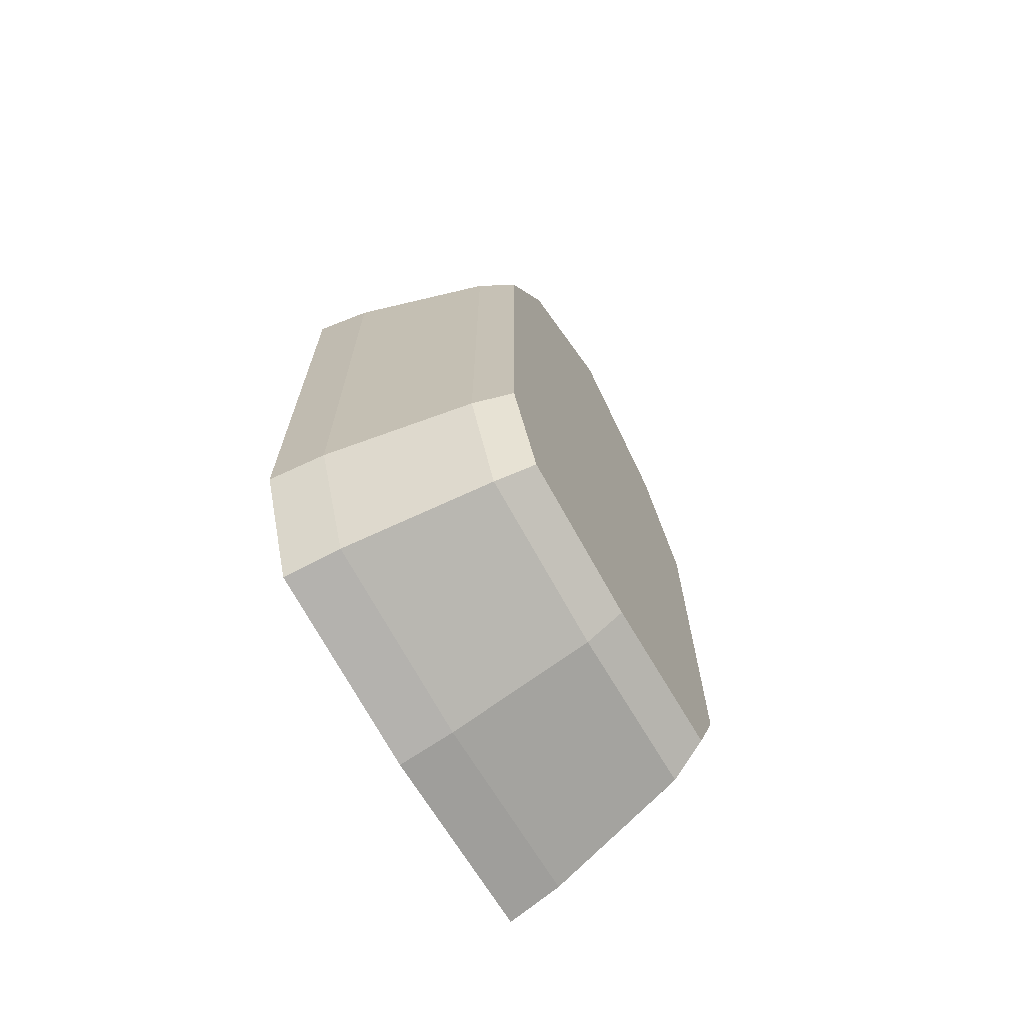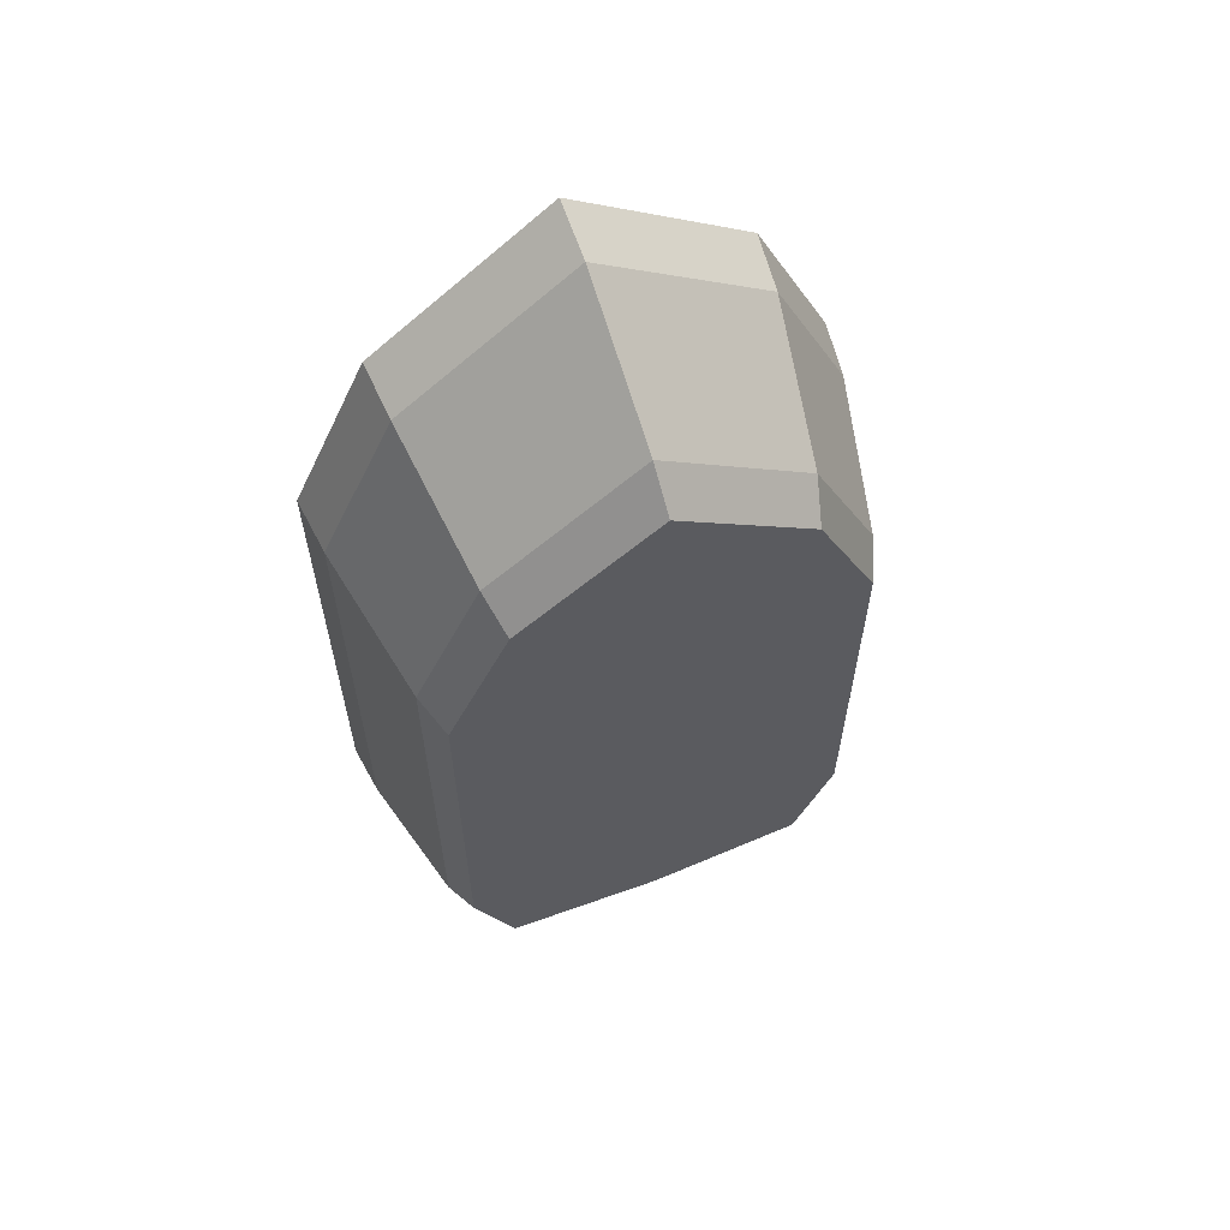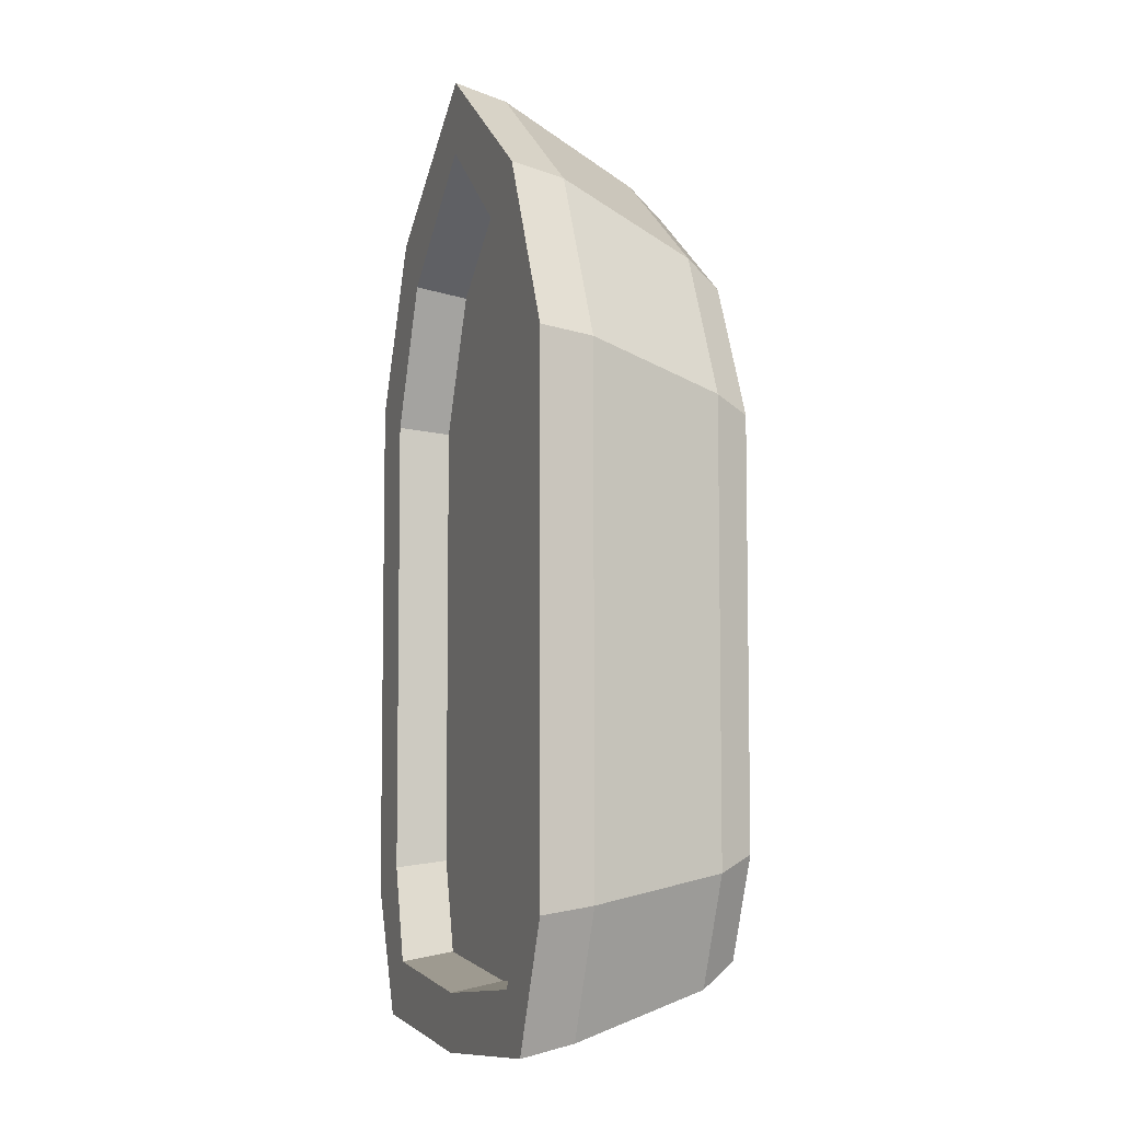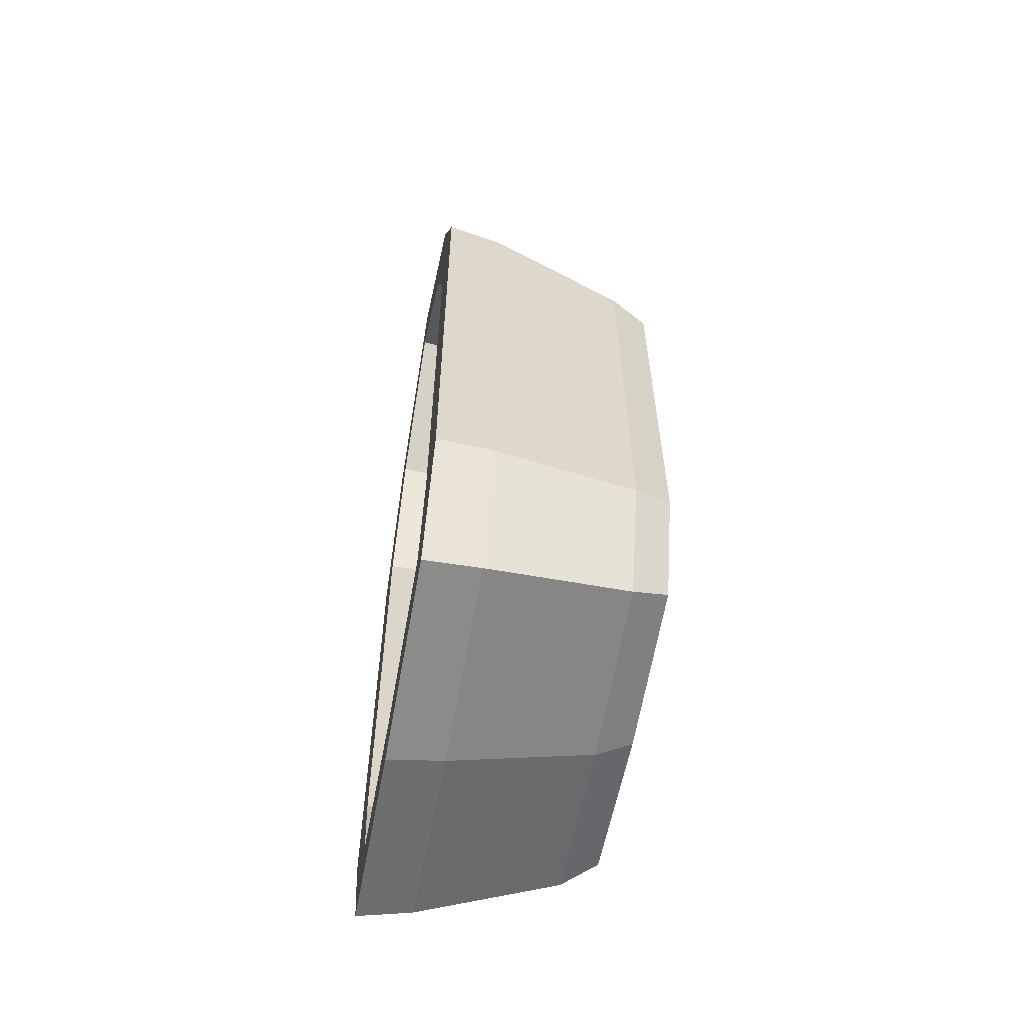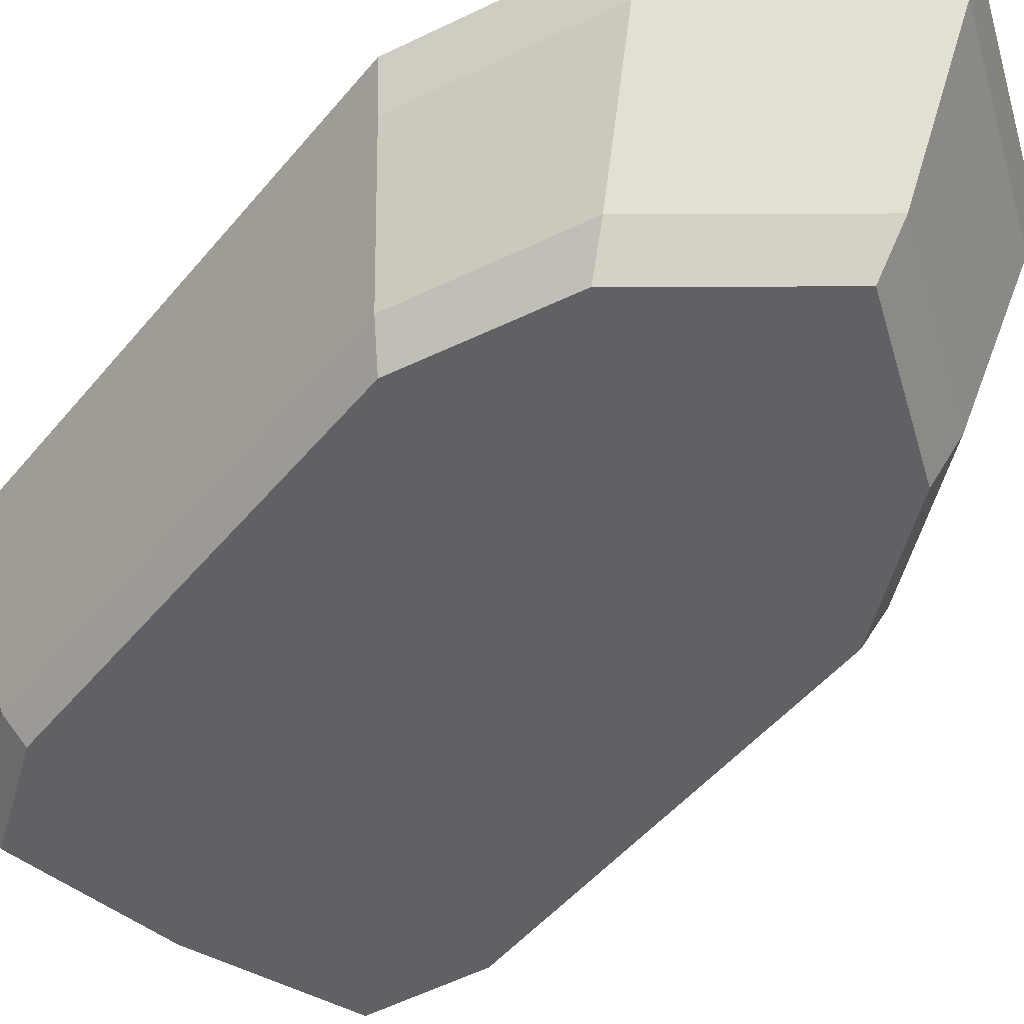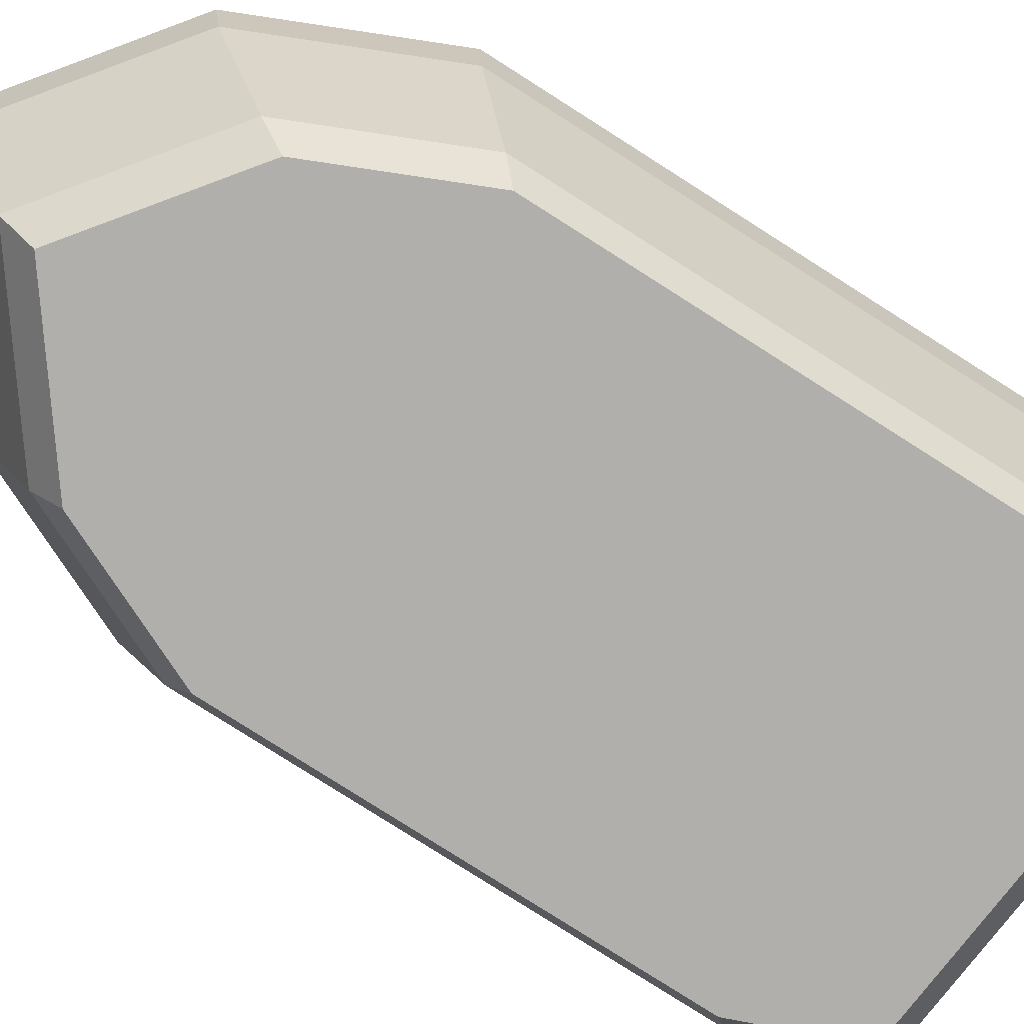
<metadata>
{"format":"obj","ext":"obj","renderer":"f3d","projection":"perspective","resolution":1024,"background":"white","views":[{"elev":-69.3,"azim":-60.4,"up":"+Z"},{"elev":62.6,"azim":-21.7,"up":"+Z"},{"elev":-6.0,"azim":-110.9,"up":"+Z"},{"elev":-60.7,"azim":-100.3,"up":"+Z"},{"elev":-47.2,"azim":-36.9,"up":"+Y"},{"elev":-78.3,"azim":57.4,"up":"+Y"}]}
</metadata>
<code>
o CargoShipModel
v 0 -0.4141 6.745
v 0 -0.965 6.236
v 2.059 -0.965 4.681
v 2.216 -0.4141 5.072
v 0 1.687 -5.607
v 0 1.687 -3.921
v 2.793 1.687 -3.921
v 2.423 1.687 -5.351
v 0 -0.965 -5.427
v 0 -0.4141 -5.808
v 2.573 -0.4141 -5.581
v 2.391 -0.965 -5.216
v 2.995 -0.965 -3.675
v 0 -0.965 -3.675
v 3.223 -0.4141 -3.923
v -2.391 -0.965 -5.216
v -2.995 -0.965 -3.675
v -3.223 -0.4141 -3.923
v -2.573 -0.4141 -5.581
v -2.793 1.687 -3.921
v -2.423 1.687 -5.351
v -2.979 -0.965 2.629
v -2.059 -0.965 4.681
v -2.216 -0.4141 5.072
v -3.206 -0.4141 2.863
v -2.793 1.687 3.075
v -1.911 1.687 5.184
v 0 1.687 5.184
v 0 1.687 3.075
v 2.793 1.687 3.075
v 1.911 1.687 5.184
v 2.979 -0.965 2.629
v 3.206 -0.4141 2.863
v 0 1.687 6.804
v 0 -0.965 2.629
v 0 -0.965 4.681
v 1.96 2.505 5.317
v 0 2.505 6.983
v 0 2.505 8.104
v 2.6 2.505 6.14
v 0 2.505 -5.755
v 2.485 2.505 -5.488
v 3.019 2.505 -6.358
v 0 2.505 -6.624
v 2.865 2.505 -4.022
v 3.782 2.505 -4.412
v -2.865 2.505 -4.022
v -2.485 2.505 -5.488
v -3.019 2.505 -6.358
v -3.782 2.505 -4.412
v -1.96 2.505 5.317
v -2.865 2.505 3.154
v -3.762 2.505 3.549
v -2.6 2.505 6.14
v 2.865 2.505 3.154
v 3.762 2.505 3.549
v 2.535 1.687 5.986
v 0 1.687 7.901
v 0 1.687 -6.459
v 2.944 1.687 -6.199
v 3.687 1.687 -4.302
v -3.687 1.687 -4.302
v -2.944 1.687 -6.199
v -2.535 1.687 5.986
v -3.668 1.687 3.459
v 3.668 1.687 3.459
f 1 2 3 4
f 5 6 7 8
f 9 10 11 12
f 12 13 14 9
f 15 13 12 11
f 16 17 18 19
f 16 9 14 17
f 19 10 9 16
f 20 6 5 21
f 22 23 24 25
f 26 27 28 29
f 30 29 28 31
f 4 3 32 33
f 24 23 2 1
f 28 27 34
f 31 28 34
f 26 29 6 20
f 7 6 29 30
f 32 13 15 33
f 35 14 13 32
f 18 17 22 25
f 36 3 2
f 37 38 39 40
f 41 42 43 44
f 42 45 46 43
f 47 48 49 50
f 48 41 44 49
f 36 23 22 35
f 51 52 53 54
f 35 32 3 36
f 55 37 40 56
f 36 2 23
f 38 51 54 39
f 45 55 56 46
f 35 22 17 14
f 52 47 50 53
f 1 4 57 58
f 11 10 59 60
f 15 11 60 61
f 19 18 62 63
f 10 19 63 59
f 25 24 64 65
f 4 33 66 57
f 24 1 58 64
f 33 15 61 66
f 18 25 65 62
f 31 34 38 37
f 58 57 40 39
f 5 8 42 41
f 60 59 44 43
f 8 7 45 42
f 61 60 43 46
f 20 21 48 47
f 63 62 50 49
f 21 5 41 48
f 59 63 49 44
f 27 26 52 51
f 65 64 54 53
f 30 31 37 55
f 57 66 56 40
f 34 27 51 38
f 64 58 39 54
f 7 30 55 45
f 66 61 46 56
f 26 20 47 52
f 62 65 53 50

</code>
